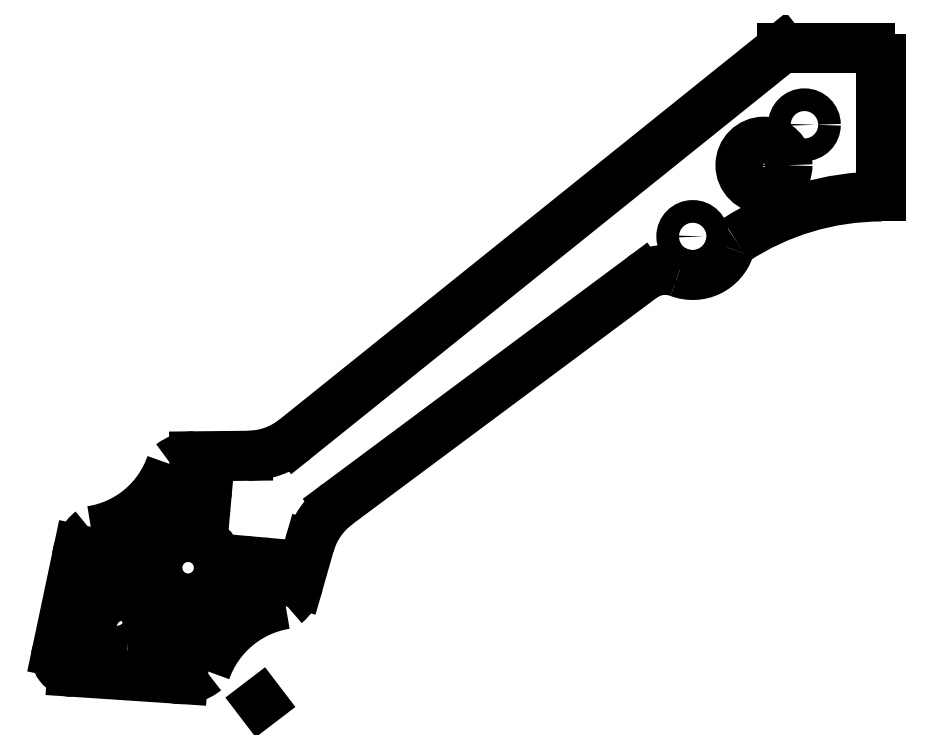
<metadata>
{"format":"dxf","ext":"dxf","renderer":"ezdxf+matplotlib","layout":"modelspace","background":"white","min_lineweight":24,"dpi":150}
</metadata>
<code>
0
SECTION
2
ENTITIES
0
LINE
8
0
10
-87.61
20
-58.18
30
0
11
-87.74
21
-59.67
31
0
0
ARC
8
0
10
-89.15
20
-58.04
30
0
40
5
210
0
220
0
230
1
50
90.56
51
127.8
0
LINE
8
0
10
-74.25
20
-64.52
30
0
11
-75.69
21
-69.59
31
0
0
LINE
8
0
10
-98.11
20
-68.33
30
0
11
-99.6
21
-68.19
31
0
0
ARC
8
0
10
-89.28
20
-59.53
30
0
40
1.55
210
0
220
0
230
1
50
174.9
51
354.9
0
LINE
8
0
10
-90.69
20
-81.96
30
0
11
-105.1
21
-81
31
0
0
ARC
8
0
10
-80.54
20
-68.35
30
0
40
5
210
-0
220
0
230
1
50
309.2
51
345.7
0
LINE
8
0
10
0
20
-1.45
30
0
11
0
21
-19.31
31
0
0
ARC
8
0
10
-99.46
20
-66.65
30
0
40
5
210
0
220
0
230
1
50
128.2
51
173.5
0
LWPOLYLINE
8
0
90
6
70
1
43
0
10
-97.84
20
-77.24
42
0.6432
10
-96.48
20
-74.66
10
-98.21
20
-72.43
42
0.6432
10
-101
20
-73.1
10
-101.5
20
-75.21
42
0.4557
10
-99.98
20
-77.12
0
ARC
8
0
10
-80.54
20
-68.35
30
0
40
1.55
210
0
220
0
230
1
50
-95.13
51
84.87
0
ARC
8
0
10
-82.03
20
-68.22
30
0
40
1.55
210
0
220
-0
230
1
50
84.87
51
264.9
0
ARC
8
0
10
-104.5
20
-49.86
30
0
40
13.01
210
-0
220
0
230
1
50
278.7
51
341
0
ARC
8
0
10
-90.72
20
-75.47
30
0
40
1.55
210
-0
220
0
230
1
50
-5.128
51
174.9
0
ARC
8
0
10
-75.26
20
-85.26
30
0
40
13.21
210
0
220
0
230
1
50
99.23
51
160.5
0
ARC
8
0
10
-89.15
20
-58.04
30
0
40
1.55
210
-0
220
0
230
1
50
-5.128
51
174.9
0
ARC
8
0
10
-97.97
20
-66.78
30
0
40
1.55
210
0
220
0
230
1
50
-95.13
51
84.87
0
LINE
8
0
10
-90.83
20
-59.39
30
0
11
-90.69
21
-57.9
31
0
0
LINE
8
0
10
-80.68
20
-69.89
30
0
11
-82.17
21
-69.76
31
0
0
CIRCLE
8
0
10
-15.25
20
-15.25
30
0
40
3.05
210
0
220
0
230
1
0
LINE
8
0
10
-80.62
20
-84.97
30
0
11
-80.62
21
-84.97
31
0
0
LINE
8
0
10
-99.32
20
-65.11
30
0
11
-97.83
21
-65.24
31
0
0
ARC
8
0
10
-90.85
20
-76.96
30
0
40
1.55
210
0
220
0
230
1
50
174.9
51
354.9
0
LINE
8
0
10
-104.2
20
-65.16
30
0
11
-107
21
-78.45
31
0
0
ARC
8
0
10
-99.46
20
-66.65
30
0
40
1.55
210
0
220
-0
230
1
50
84.87
51
264.9
0
ARC
8
0
10
-105.1
20
-79
30
0
40
2
210
0
220
0
230
1
50
164.1
51
271.8
0
CIRCLE
8
0
10
-24.5
20
-24.5
30
0
40
1.475
210
0
220
0
230
1
0
CIRCLE
8
0
10
-10
20
-10
30
0
40
1.475
210
0
220
0
230
1
0
ARC
8
0
10
-64.63
20
-67.26
30
0
40
10
210
0
220
0
230
1
50
126.6
51
164.1
0
ARC
8
0
10
0
20
0
30
0
40
1.45
210
0
220
0
230
1
50
180
51
270
0
ARC
8
0
10
-90.85
20
-76.96
30
0
40
5
210
0
220
0
230
1
50
260.5
51
308.9
0
LINE
8
0
10
-92.39
20
-76.82
30
0
11
-92.26
21
-75.33
31
0
0
LINE
8
0
10
-89.2
20
-53.04
30
0
11
-82.25
21
-52.97
31
0
0
LINE
8
0
10
-1.45
20
1.776e-16
30
0
11
-12.87
21
0
31
0
0
CIRCLE
8
0
10
-90
20
-67.5
30
0
40
4
210
-0
220
0
230
1
0
LINE
8
0
10
-89.17
20
-75.61
30
0
11
-89.31
21
-77.1
31
0
0
ARC
8
0
10
-82.34
20
-42.97
30
0
40
10
210
-0
220
0
230
1
50
270.6
51
308.4
0
LINE
8
0
10
-81.89
20
-66.67
30
0
11
-80.4
21
-66.81
31
0
0
LINE
8
0
10
-76.13
20
-50.81
30
0
11
-12.87
21
0
31
0
0
LINE
8
0
10
-70.59
20
-59.23
30
0
11
-31.06
21
-29.83
31
0
0
ARC
8
0
10
-5e-05
20
-53.83
30
0
40
34.52
210
0
220
-0
230
1
50
90
51
123.3
0
ARC
8
0
10
-24.5
20
-24.5
30
0
40
5
210
0
220
0
230
1
50
249
51
342.2
0
ARC
8
0
10
-28.08
20
-33.84
30
0
40
5
210
0
220
-0
230
1
50
69.04
51
126.6
0
ARC
8
0
10
-17.83
20
-26.64
30
0
40
2
210
0
220
0
230
1
50
123.3
51
162.2
0
ENDSEC
0
EOF

</code>
